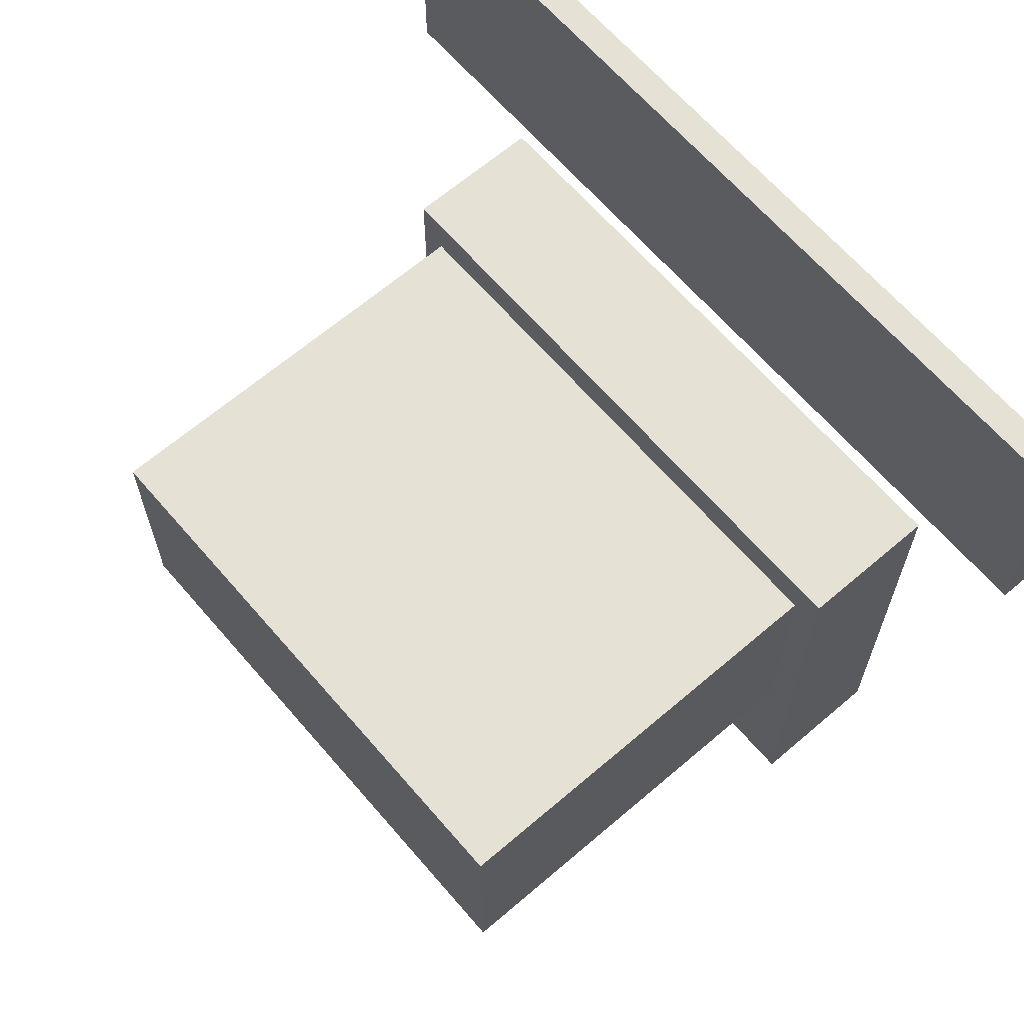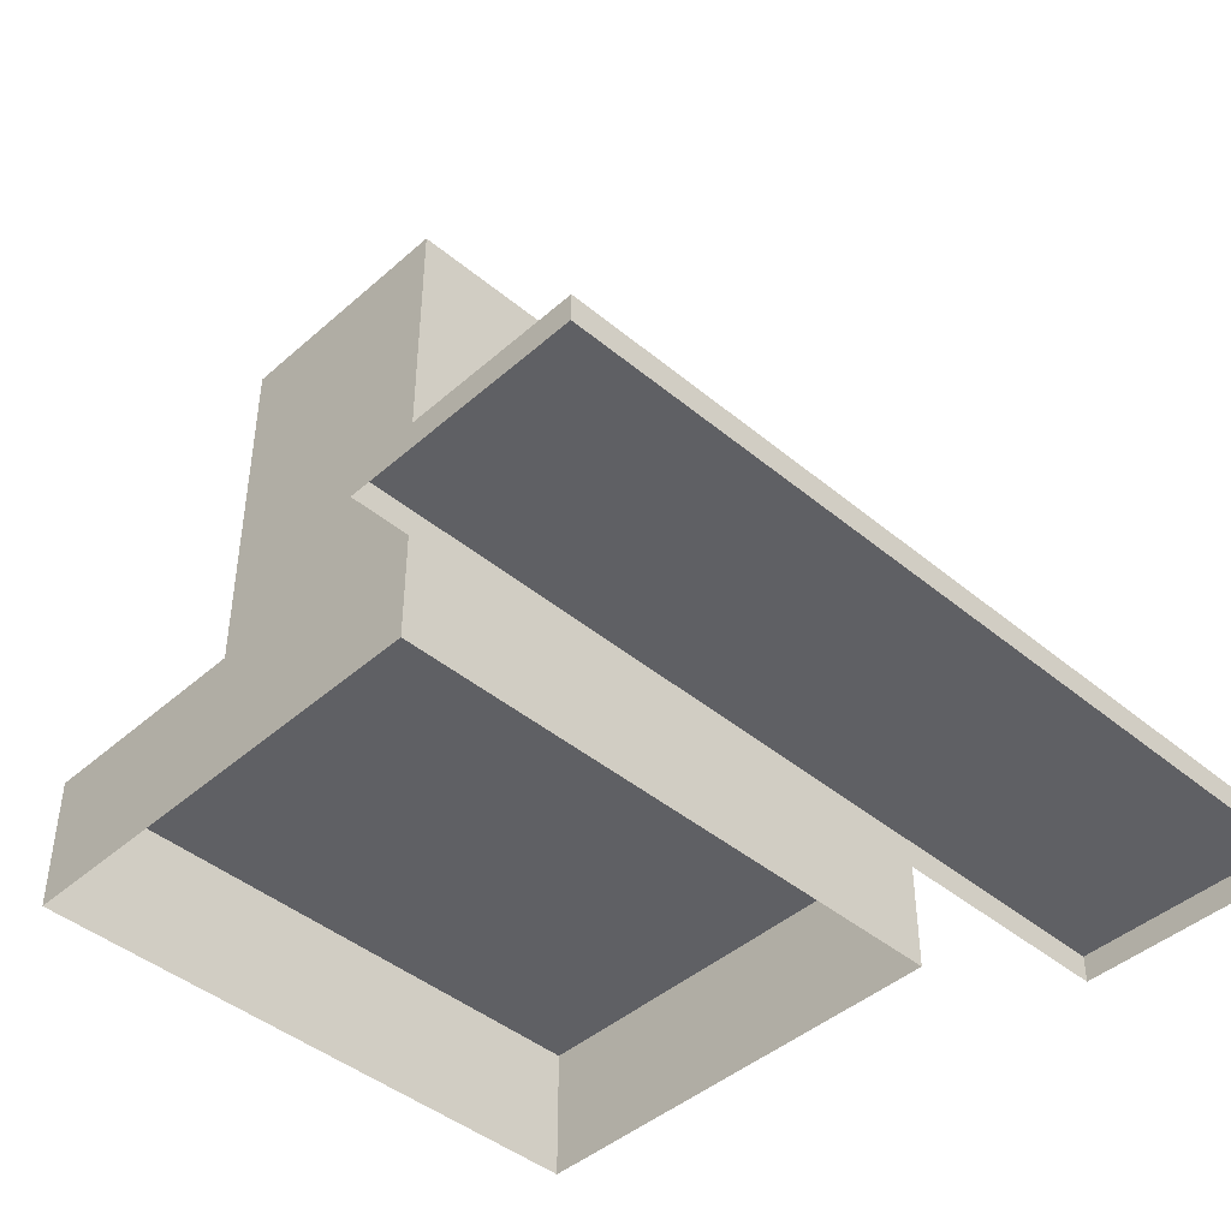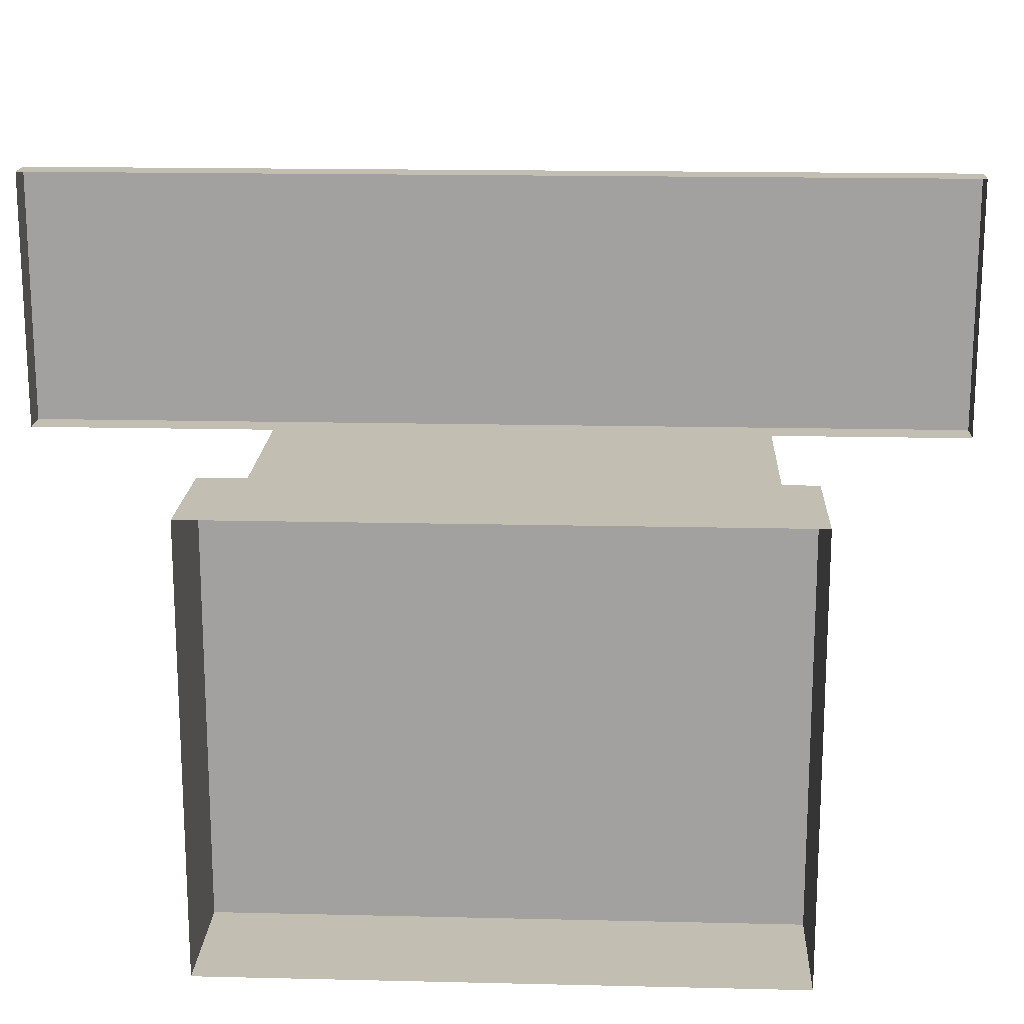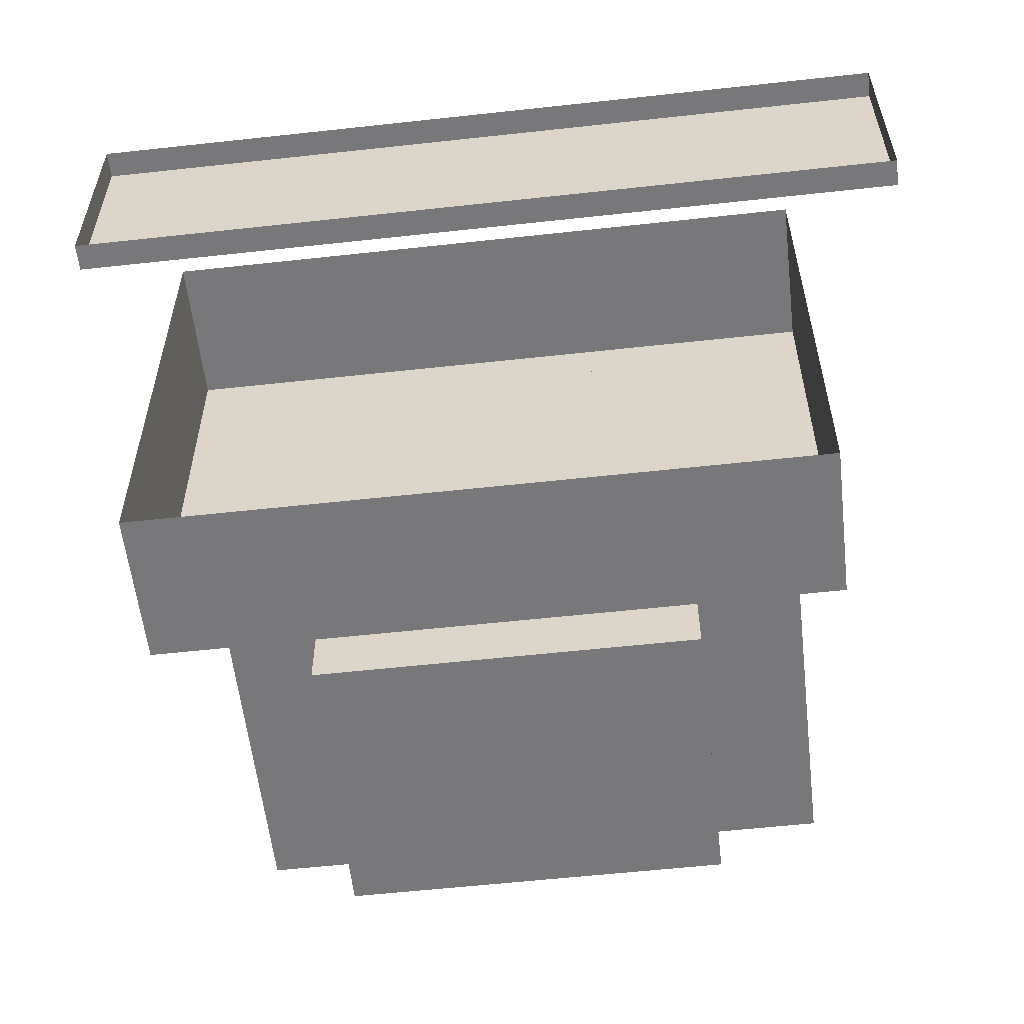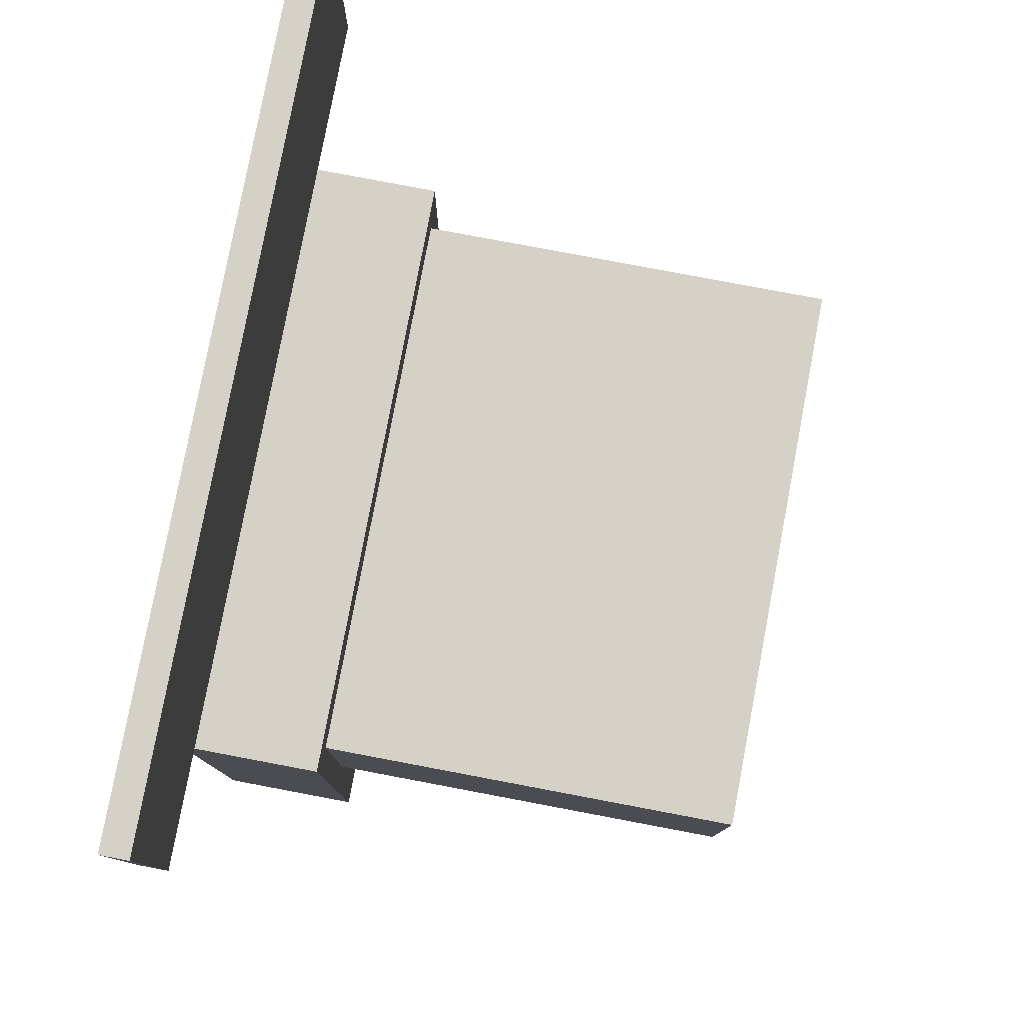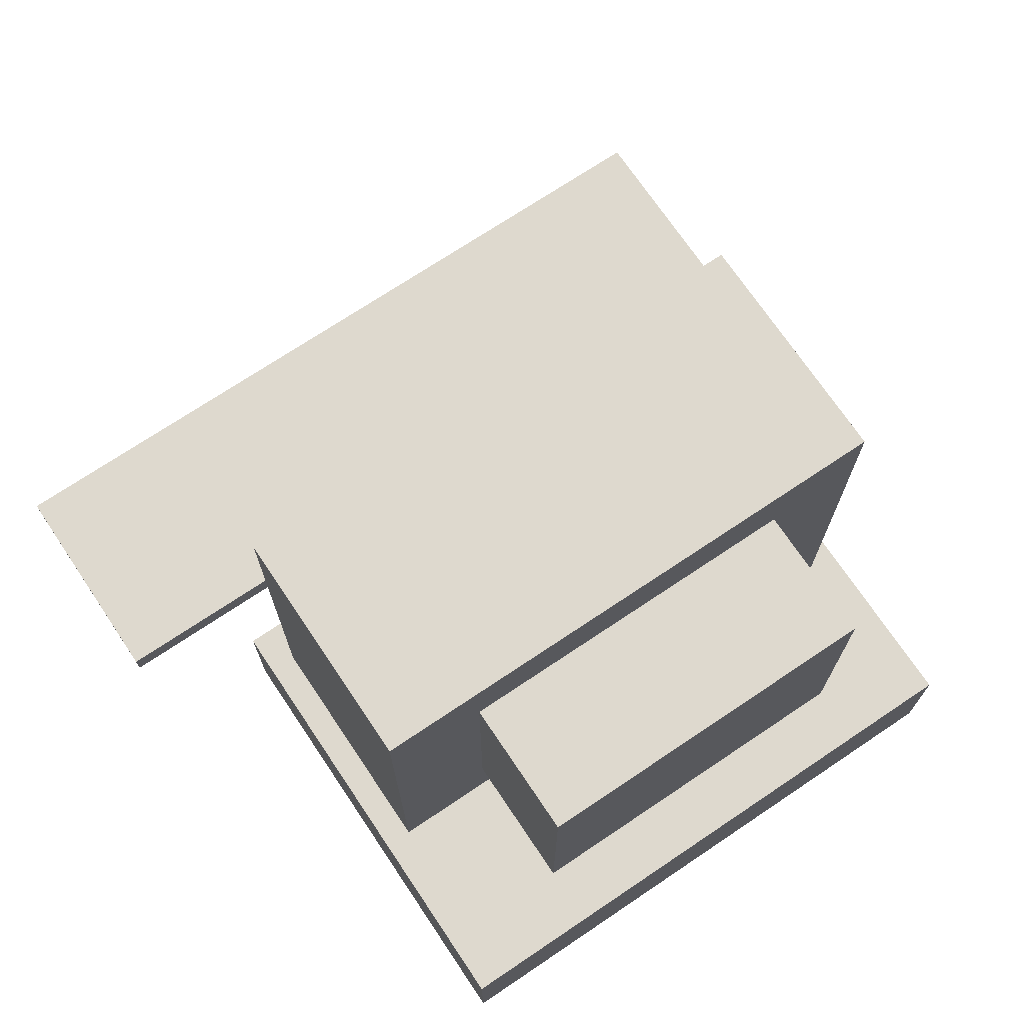
<metadata>
{"format":"obj","ext":"obj","renderer":"f3d","projection":"perspective","resolution":1024,"background":"white","views":[{"elev":65.1,"azim":49.3,"up":"+Y"},{"elev":-43.8,"azim":135.8,"up":"+Z"},{"elev":17.3,"azim":-177.3,"up":"+Y"},{"elev":-57.6,"azim":-173.5,"up":"+Y"},{"elev":79.5,"azim":-79.3,"up":"+Y"},{"elev":71.6,"azim":-33.9,"up":"+Z"}]}
</metadata>
<code>
g Royale_jail_computer
v 0.219 0.05349 0.1
v -0.221 -0.2864 0.1
v -0.2209 0.05364 0.1
v 0.2189 -0.2865 0.1
v 0.219 0.05349 2.518e-06
v -0.2209 0.05364 0.1
v -0.2209 0.05364 1.45e-06
v 0.219 0.05349 0.1
v -0.2209 0.05364 1.45e-06
v -0.221 -0.2864 0.1
v -0.221 -0.2864 1.907e-06
v -0.2209 0.05364 0.1
v -0.221 -0.2864 1.907e-06
v 0.2189 -0.2865 0.1
v 0.2189 -0.2865 2.975e-06
v -0.221 -0.2864 0.1
v 0.2189 -0.2865 2.975e-06
v 0.219 0.05349 0.1
v 0.219 0.05349 2.518e-06
v 0.2189 -0.2865 0.1
v 0.1991 0.02349 0.4
v -0.2009 -0.1506 0.4
v -0.2009 0.02363 0.4
v 0.1991 -0.1508 0.4
v 0.199 0.02349 0.1
v -0.2009 0.02363 0.4
v -0.2009 0.02363 0.1
v 0.1991 0.02349 0.4
v -0.2009 0.02363 0.1
v -0.2009 -0.1506 0.4
v -0.2009 -0.1506 0.1
v -0.2009 0.02363 0.4
v 0.1989 -0.1508 0.1
v 0.1991 0.02349 0.4
v 0.199 0.02349 0.1
v 0.1991 -0.1508 0.4
v 0.1271 -0.2493 0.1539
v -0.129 -0.1507 0.1539
v -0.1291 -0.2493 0.1539
v 0.1272 -0.1508 0.1539
v -0.1291 -0.2493 0.3461
v 0.1272 -0.1508 0.3461
v 0.1271 -0.2493 0.3461
v -0.129 -0.1507 0.3461
v -0.1291 -0.2493 0.1539
v 0.1271 -0.2493 0.3461
v 0.1271 -0.2493 0.1539
v -0.1291 -0.2493 0.3461
v -0.129 -0.1507 0.1539
v -0.1291 -0.2493 0.3461
v -0.1291 -0.2493 0.1539
v -0.129 -0.1507 0.3461
v 0.1271 -0.2493 0.3461
v 0.1272 -0.1508 0.1539
v 0.1271 -0.2493 0.1539
v 0.1272 -0.1508 0.3461
v 0.1989 -0.1508 0.1
v -0.129 -0.1507 0.1539
v 0.1272 -0.1508 0.1539
v -0.2009 -0.1506 0.1
v -0.2009 -0.1506 0.4
v -0.129 -0.1507 0.3461
v 0.1991 -0.1508 0.4
v 0.1272 -0.1508 0.3461
v 0.3094 0.2863 0.02
v -0.3094 0.117 0.02
v -0.3093 0.2865 0.02
v 0.3093 0.1168 0.02
v 0.3094 0.2863 2.518e-06
v -0.3093 0.2865 0.02
v -0.3093 0.2865 9.155e-07
v 0.3094 0.2863 0.02
v -0.3093 0.2865 9.155e-07
v -0.3094 0.117 0.02
v -0.3094 0.117 1.221e-06
v -0.3093 0.2865 0.02
v -0.3094 0.117 1.221e-06
v 0.3093 0.1168 0.02
v 0.3093 0.1168 2.67e-06
v -0.3094 0.117 0.02
v 0.3093 0.1168 2.67e-06
v 0.3094 0.2863 0.02
v 0.3094 0.2863 2.518e-06
v 0.3093 0.1168 0.02
g Royale_jail_computer_0
f 3 2 1
f 4 1 2
f 7 6 5
f 8 5 6
f 11 10 9
f 12 9 10
f 15 14 13
f 16 13 14
f 19 18 17
f 20 17 18
f 23 22 21
f 24 21 22
f 27 26 25
f 28 25 26
f 31 30 29
f 32 29 30
f 35 34 33
f 36 33 34
f 39 38 37
f 40 37 38
f 43 42 41
f 44 41 42
f 47 46 45
f 48 45 46
f 51 50 49
f 52 49 50
f 55 54 53
f 56 53 54
f 59 58 57
f 60 57 58
f 60 58 61
f 62 61 58
f 61 62 63
f 57 63 59
f 64 63 62
f 64 59 63
f 67 66 65
f 68 65 66
f 71 70 69
f 72 69 70
f 75 74 73
f 76 73 74
f 79 78 77
f 80 77 78
f 83 82 81
f 84 81 82

</code>
